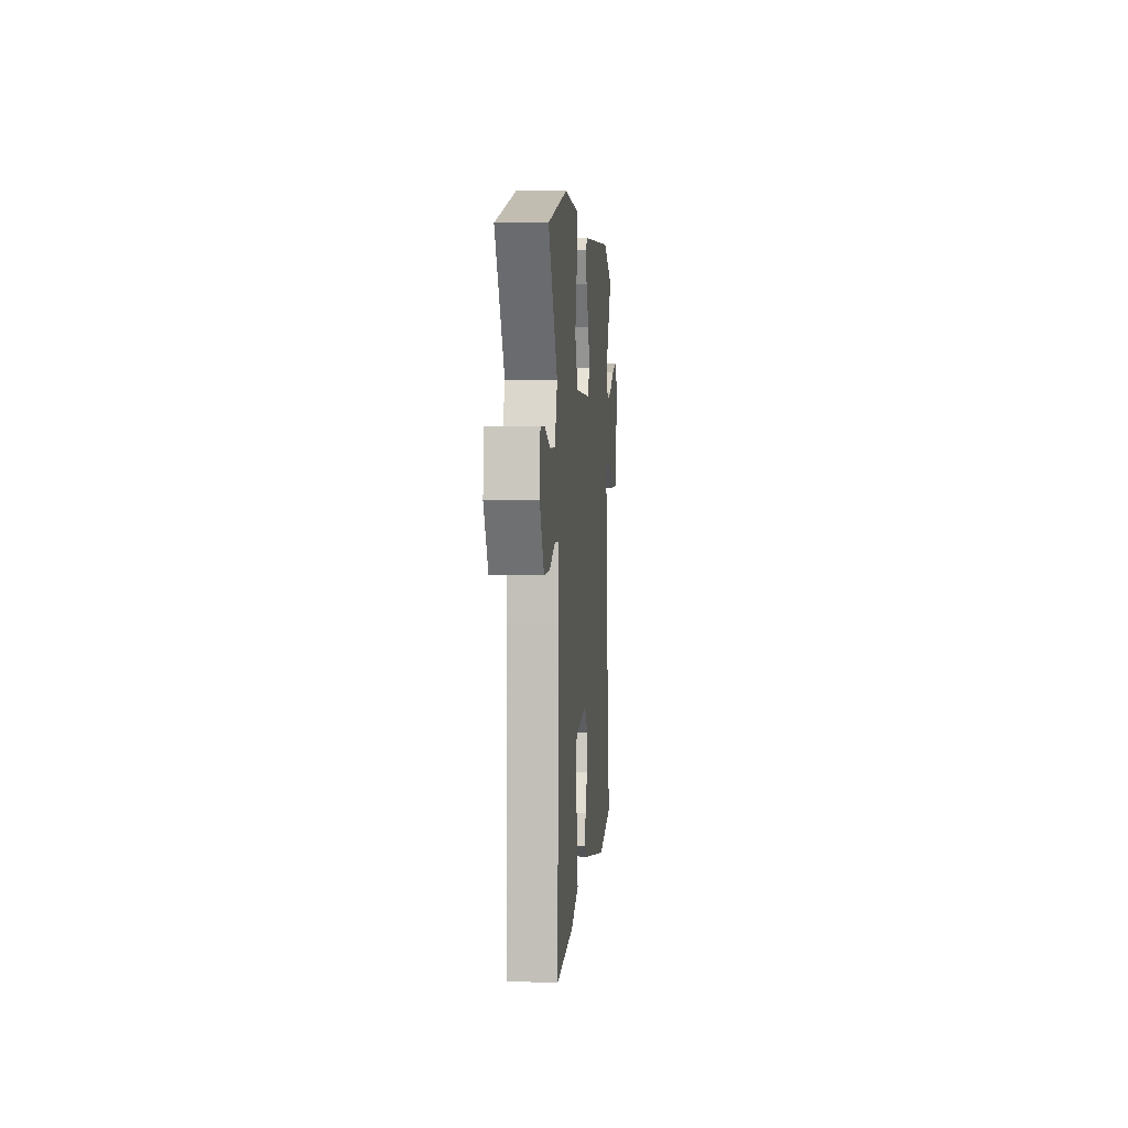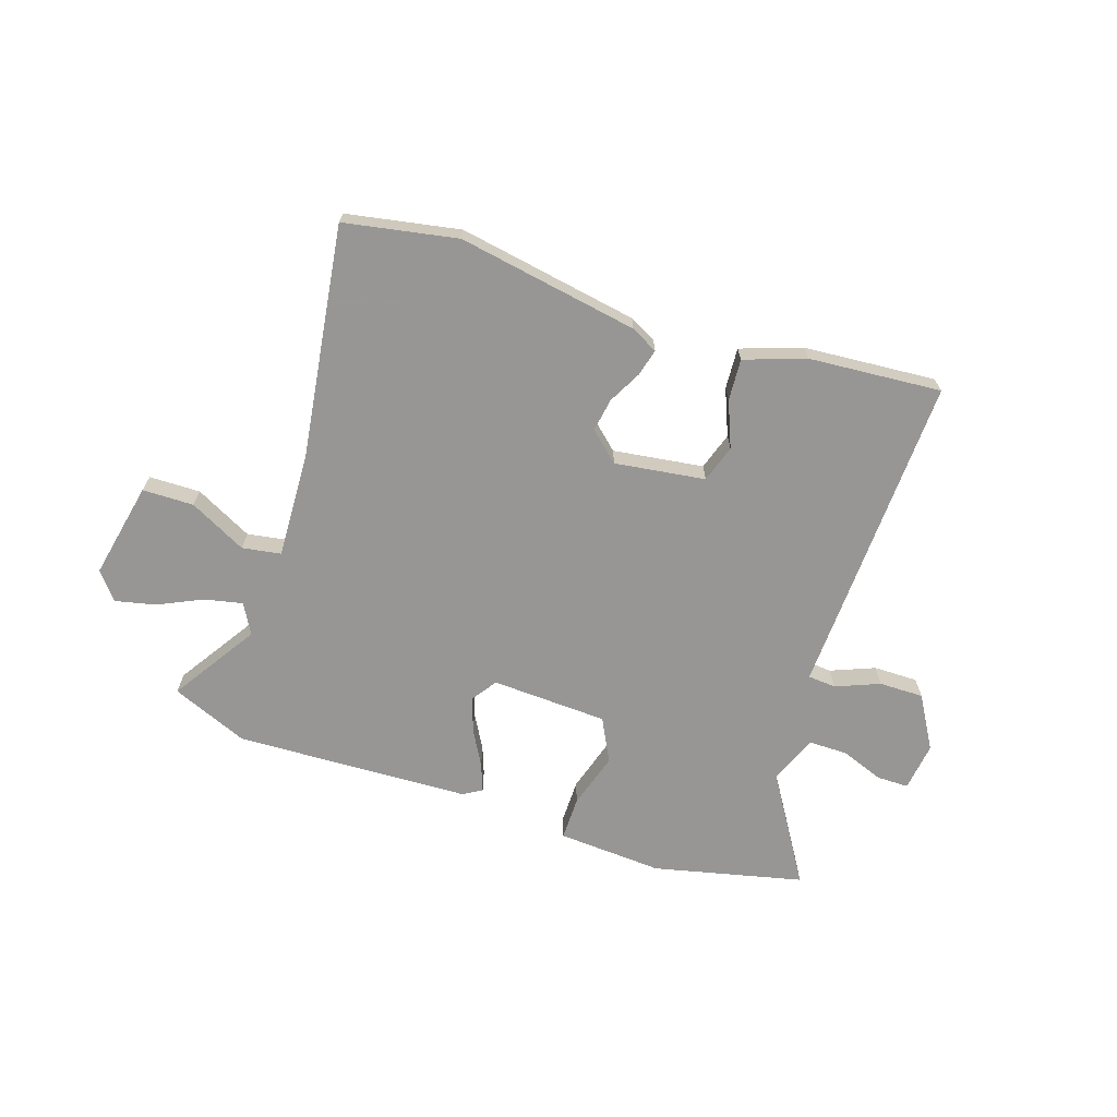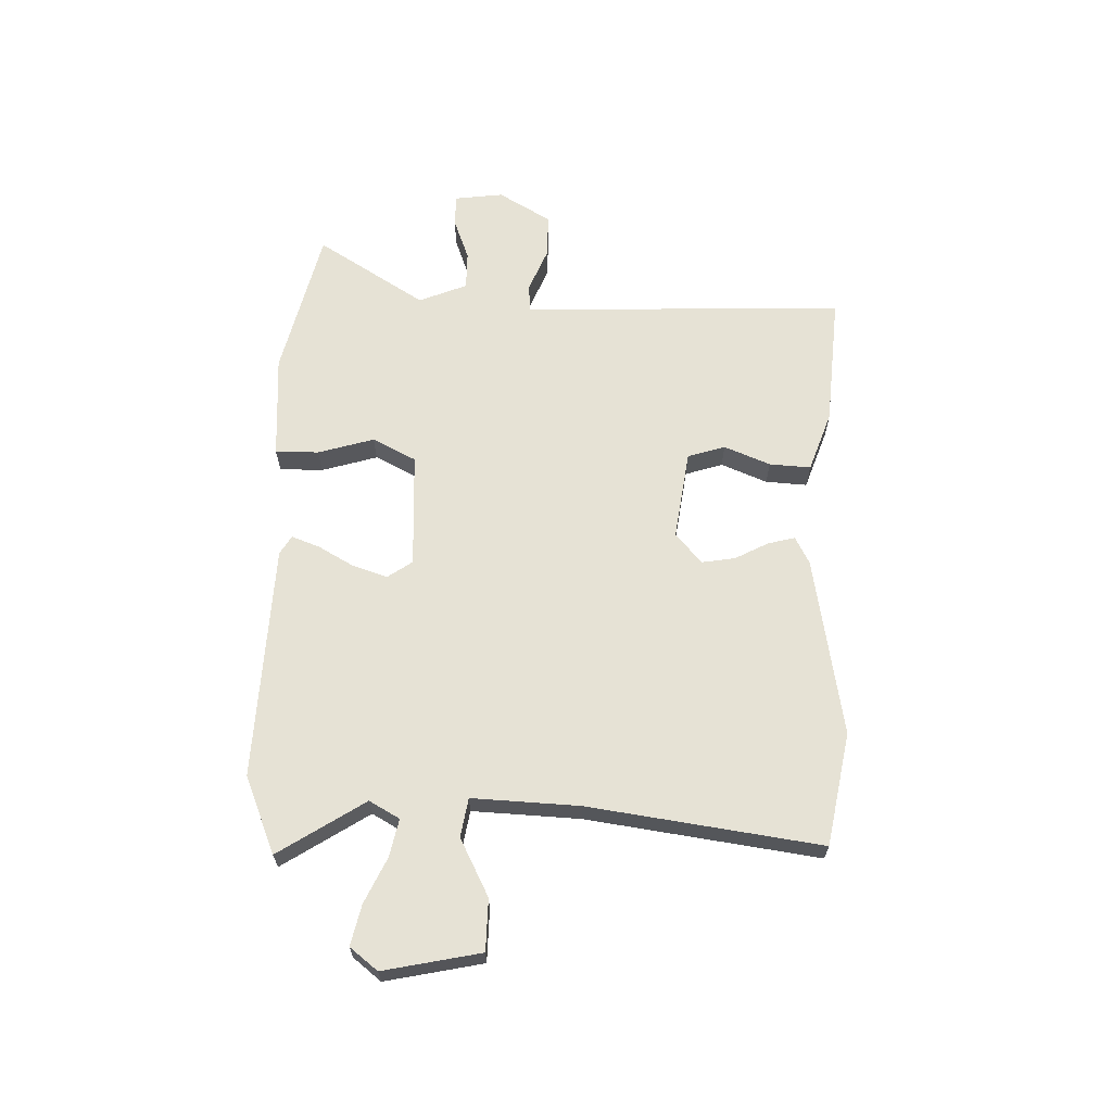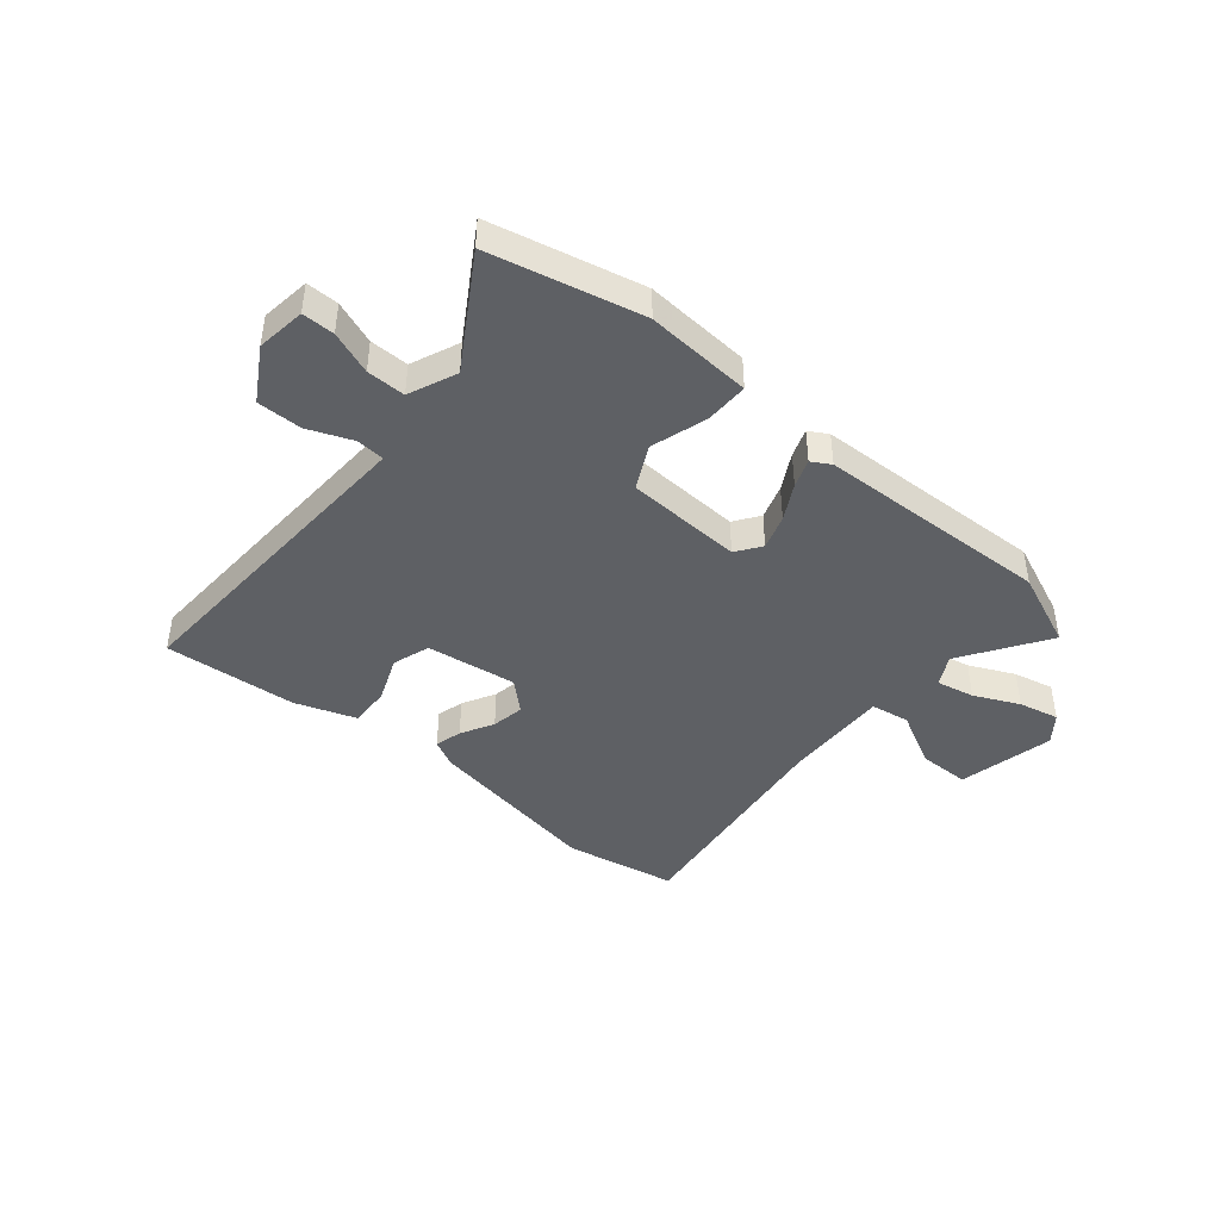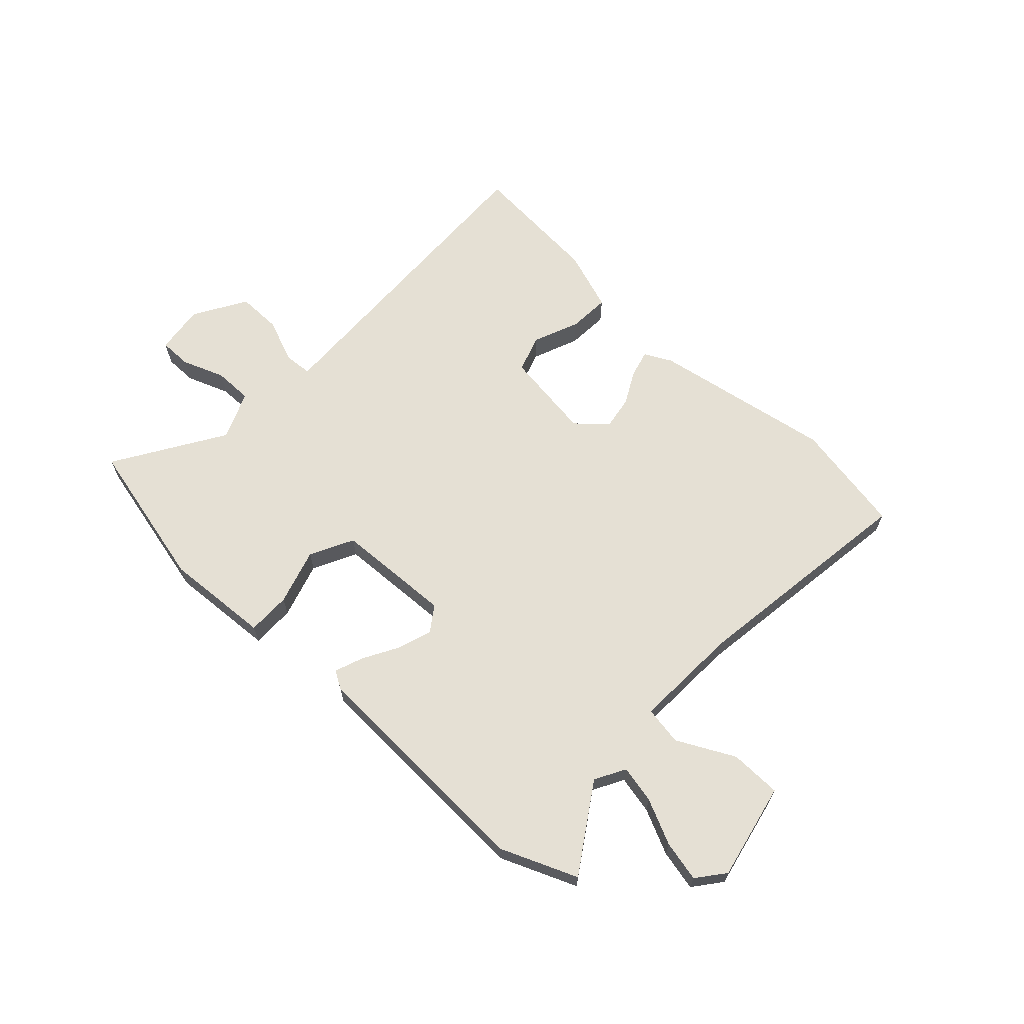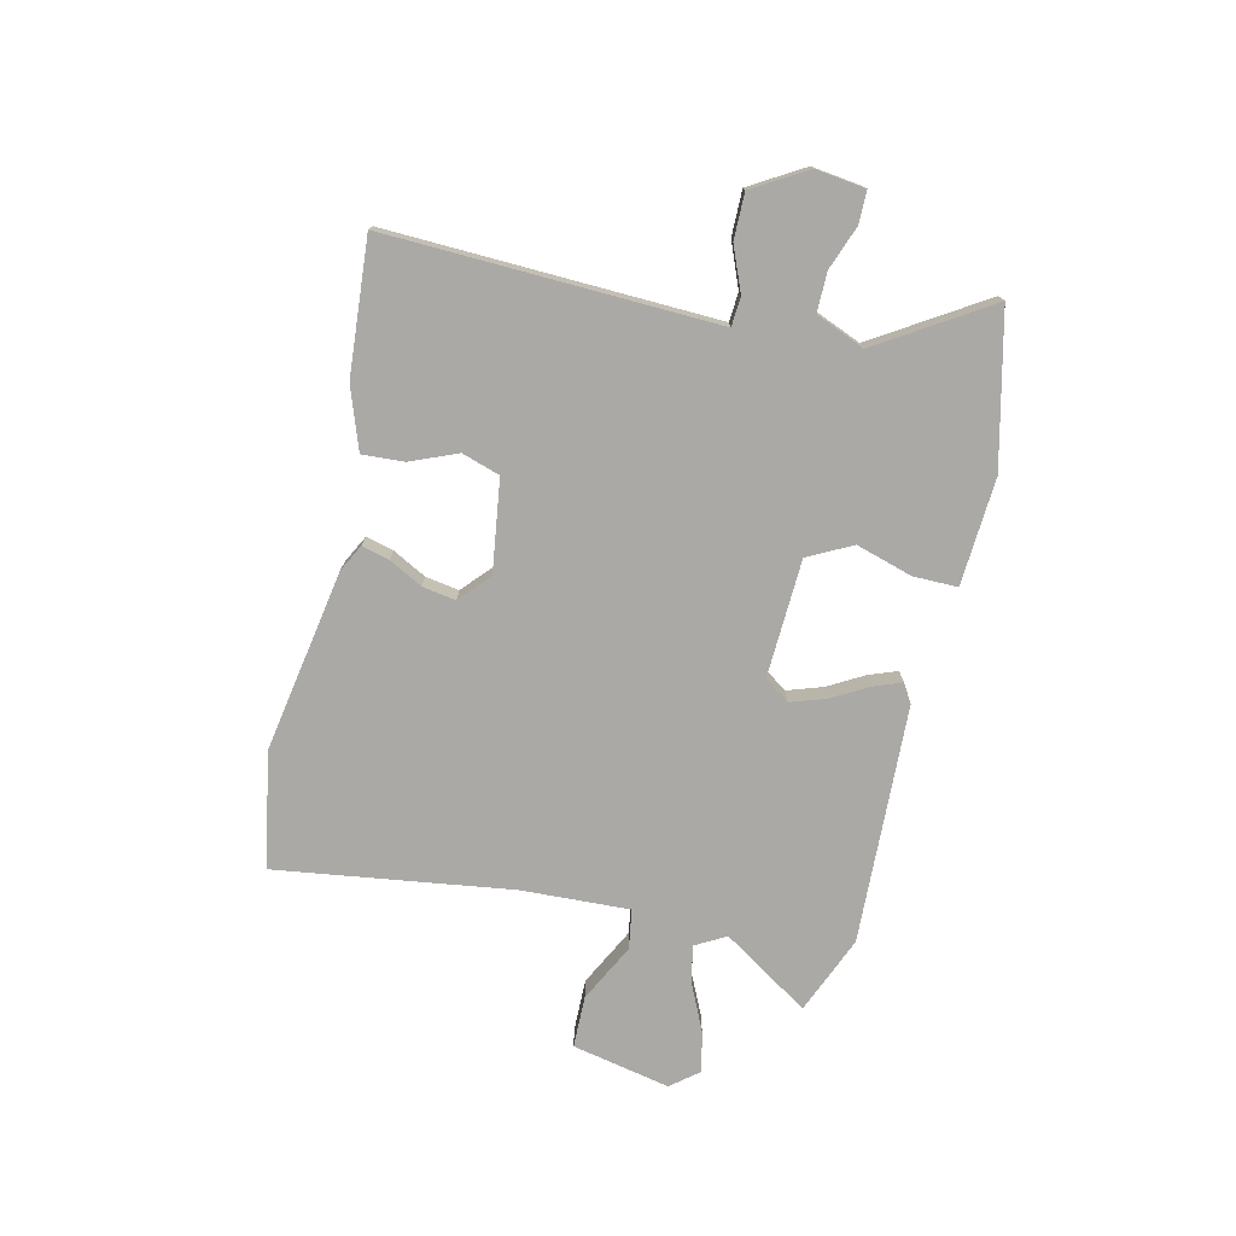
<metadata>
{"format":"obj","ext":"obj","renderer":"f3d","projection":"perspective","resolution":1024,"background":"white","views":[{"elev":3.0,"azim":-85.3,"up":"+Z"},{"elev":-68.0,"azim":160.7,"up":"+Y"},{"elev":64.0,"azim":90.7,"up":"+Y"},{"elev":-42.8,"azim":-41.2,"up":"+Y"},{"elev":65.3,"azim":42.0,"up":"+Y"},{"elev":-75.5,"azim":-104.0,"up":"+Y"}]}
</metadata>
<code>
v 0.562 0.07 -0.487
v 0.355 0.07 -0.529
v 0.022 0.07 -0.477
v -0.028 0.07 -0.452
v -0.016 0.07 -0.402
v 0.015 0.07 -0.341
v 0.024 0.07 -0.28
v -0.031 0.07 -0.232
v -0.197 0.07 -0.258
v -0.218 0.07 -0.327
v -0.182 0.07 -0.411
v -0.176 0.07 -0.487
v -0.287 0.07 -0.528
v -0.531 0.07 -0.551
v -0.522 0.07 -0.062
v -0.52 0.07 0.045
v -0.572 0.07 0.048
v -0.652 0.07 0.014
v -0.734 0.07 0.012
v -0.793 0.07 0.108
v -0.783 0.07 0.198
v -0.724 0.07 0.199
v -0.645 0.07 0.171
v -0.574 0.07 0.172
v -0.539 0.07 0.261
v -0.667 0.07 0.458
v -0.392 0.07 0.527
v -0.332 0.07 0.524
v -0.198 0.07 0.518
v -0.197 0.07 0.438
v -0.226 0.07 0.335
v -0.184 0.07 0.256
v 0.03 0.07 0.25
v 0.061 0.07 0.296
v 0.039 0.07 0.359
v 0.001 0.07 0.424
v -0.019 0.07 0.475
v 0.015 0.07 0.496
v 0.447 0.07 0.521
v 0.589 0.07 0.465
v 0.49 0.07 0.306
v 0.522 0.07 0.251
v 0.591 0.07 0.267
v 0.673 0.07 0.307
v 0.747 0.07 0.325
v 0.788 0.07 0.275
v 0.754 0.07 0.097
v 0.66 0.07 0.094
v 0.554 0.07 0.146
v 0.483 0.07 0.133
v 0.495 0.07 -0.063
v 0.562 0 -0.487
v 0.355 0 -0.529
v 0.022 0 -0.477
v -0.028 0 -0.452
v -0.016 0 -0.402
v 0.015 0 -0.341
v 0.024 0 -0.28
v -0.031 0 -0.232
v -0.197 0 -0.258
v -0.218 0 -0.327
v -0.182 0 -0.411
v -0.176 0 -0.487
v -0.287 0 -0.528
v -0.531 0 -0.551
v -0.522 0 -0.062
v -0.52 0 0.045
v -0.572 0 0.048
v -0.652 0 0.014
v -0.734 0 0.012
v -0.793 0 0.108
v -0.783 0 0.198
v -0.724 0 0.199
v -0.645 0 0.171
v -0.574 0 0.172
v -0.539 0 0.261
v -0.667 0 0.458
v -0.392 0 0.527
v -0.332 0 0.524
v -0.198 0 0.518
v -0.197 0 0.438
v -0.226 0 0.335
v -0.184 0 0.256
v 0.03 0 0.25
v 0.061 0 0.296
v 0.039 0 0.359
v 0.001 0 0.424
v -0.019 0 0.475
v 0.015 0 0.496
v 0.447 0 0.521
v 0.589 0 0.465
v 0.49 0 0.306
v 0.522 0 0.251
v 0.591 0 0.267
v 0.673 0 0.307
v 0.747 0 0.325
v 0.788 0 0.275
v 0.754 0 0.097
v 0.66 0 0.094
v 0.554 0 0.146
v 0.483 0 0.133
v 0.495 0 -0.063
f 47 48 49
f 46 47 49
f 45 46 49
f 44 45 49
f 43 44 49
f 42 43 49 50
f 41 42 50
f 39 40 41
f 38 39 41
f 37 38 41
f 36 37 41
f 35 36 41
f 34 35 41 50
f 33 34 50 51
f 28 29 30 31
f 28 31 32
f 27 28 32
f 26 27 32
f 25 26 32
f 33 51 1
f 32 33 1
f 25 32 1
f 24 25 1
f 21 22 23
f 20 21 23
f 19 20 23
f 18 19 23
f 17 18 23
f 14 15 16
f 13 14 16
f 12 13 16
f 11 12 16
f 10 11 16
f 9 10 16
f 8 9 16
f 4 5 6
f 3 4 6
f 2 3 6
f 1 2 6
f 1 6 7
f 16 17 23 24
f 8 16 24 1
f 1 7 8
f 100 99 98
f 100 98 97
f 100 97 96
f 100 96 95
f 100 95 94
f 101 100 94 93
f 101 93 92
f 92 91 90
f 92 90 89
f 92 89 88
f 92 88 87
f 92 87 86
f 101 92 86 85
f 102 101 85 84
f 82 81 80 79
f 83 82 79
f 83 79 78
f 83 78 77
f 83 77 76
f 52 102 84
f 52 84 83
f 52 83 76
f 52 76 75
f 74 73 72
f 74 72 71
f 74 71 70
f 74 70 69
f 74 69 68
f 67 66 65
f 67 65 64
f 67 64 63
f 67 63 62
f 67 62 61
f 67 61 60
f 67 60 59
f 57 56 55
f 57 55 54
f 57 54 53
f 57 53 52
f 58 57 52
f 75 74 68 67
f 52 75 67 59
f 59 58 52
f 1 52 53 2
f 2 53 54 3
f 3 54 55 4
f 4 55 56 5
f 5 56 57 6
f 6 57 58 7
f 7 58 59 8
f 8 59 60 9
f 9 60 61 10
f 10 61 62 11
f 11 62 63 12
f 12 63 64 13
f 13 64 65 14
f 14 65 66 15
f 15 66 67 16
f 16 67 68 17
f 17 68 69 18
f 18 69 70 19
f 19 70 71 20
f 20 71 72 21
f 21 72 73 22
f 22 73 74 23
f 23 74 75 24
f 24 75 76 25
f 25 76 77 26
f 26 77 78 27
f 27 78 79 28
f 28 79 80 29
f 29 80 81 30
f 30 81 82 31
f 31 82 83 32
f 32 83 84 33
f 33 84 85 34
f 34 85 86 35
f 35 86 87 36
f 36 87 88 37
f 37 88 89 38
f 38 89 90 39
f 39 90 91 40
f 40 91 92 41
f 41 92 93 42
f 42 93 94 43
f 43 94 95 44
f 44 95 96 45
f 45 96 97 46
f 46 97 98 47
f 47 98 99 48
f 48 99 100 49
f 49 100 101 50
f 50 101 102 51
f 51 102 52 1

</code>
